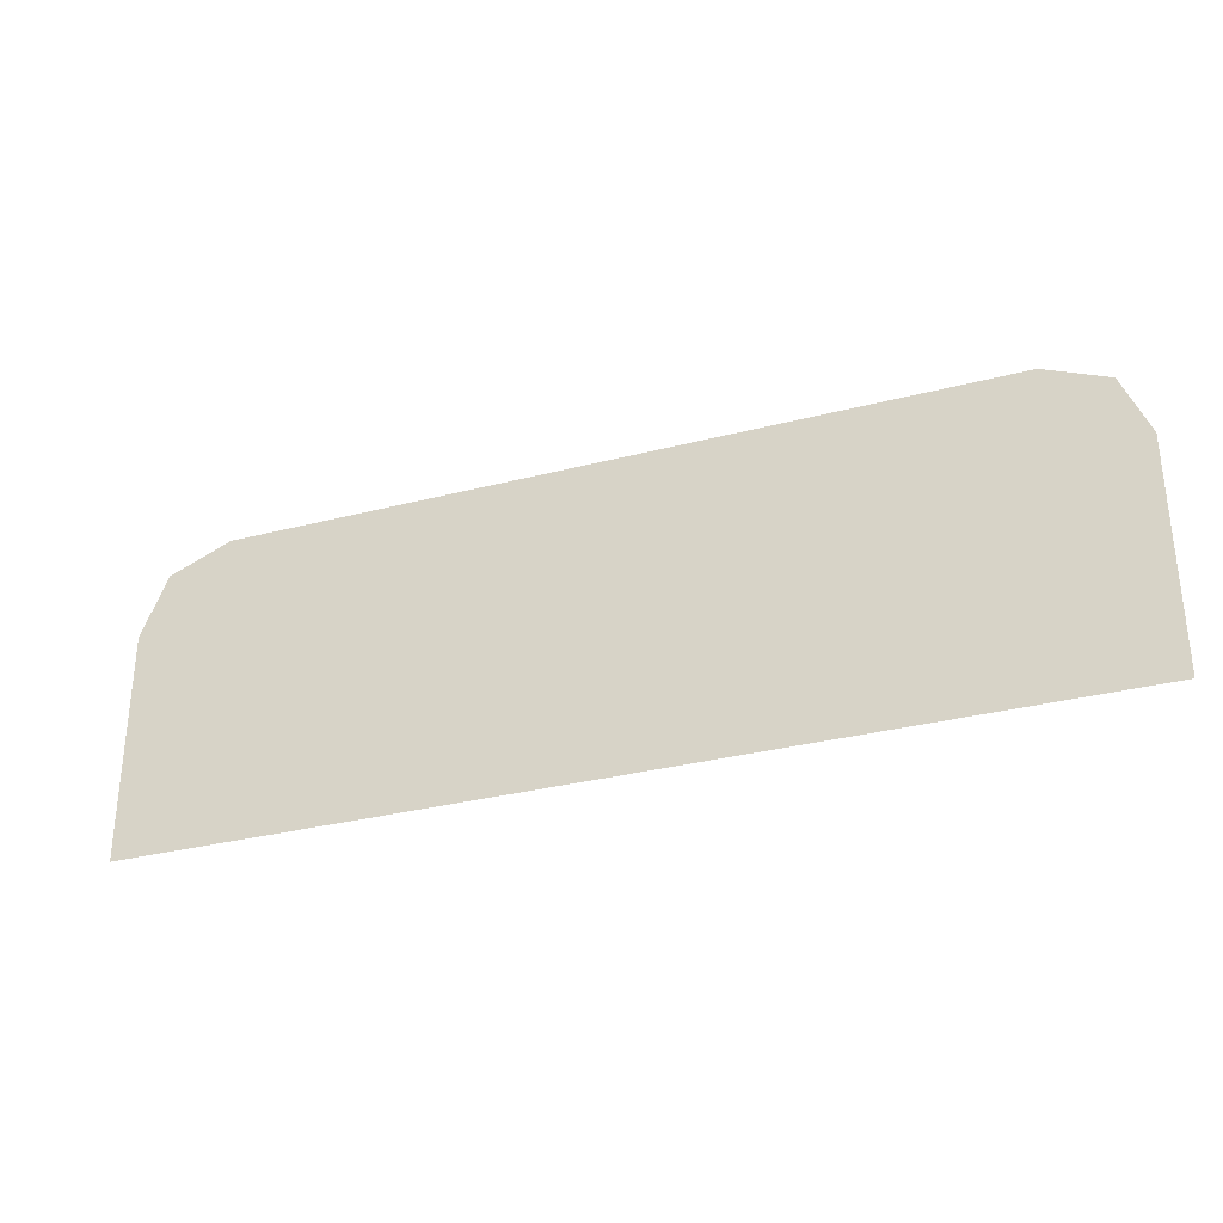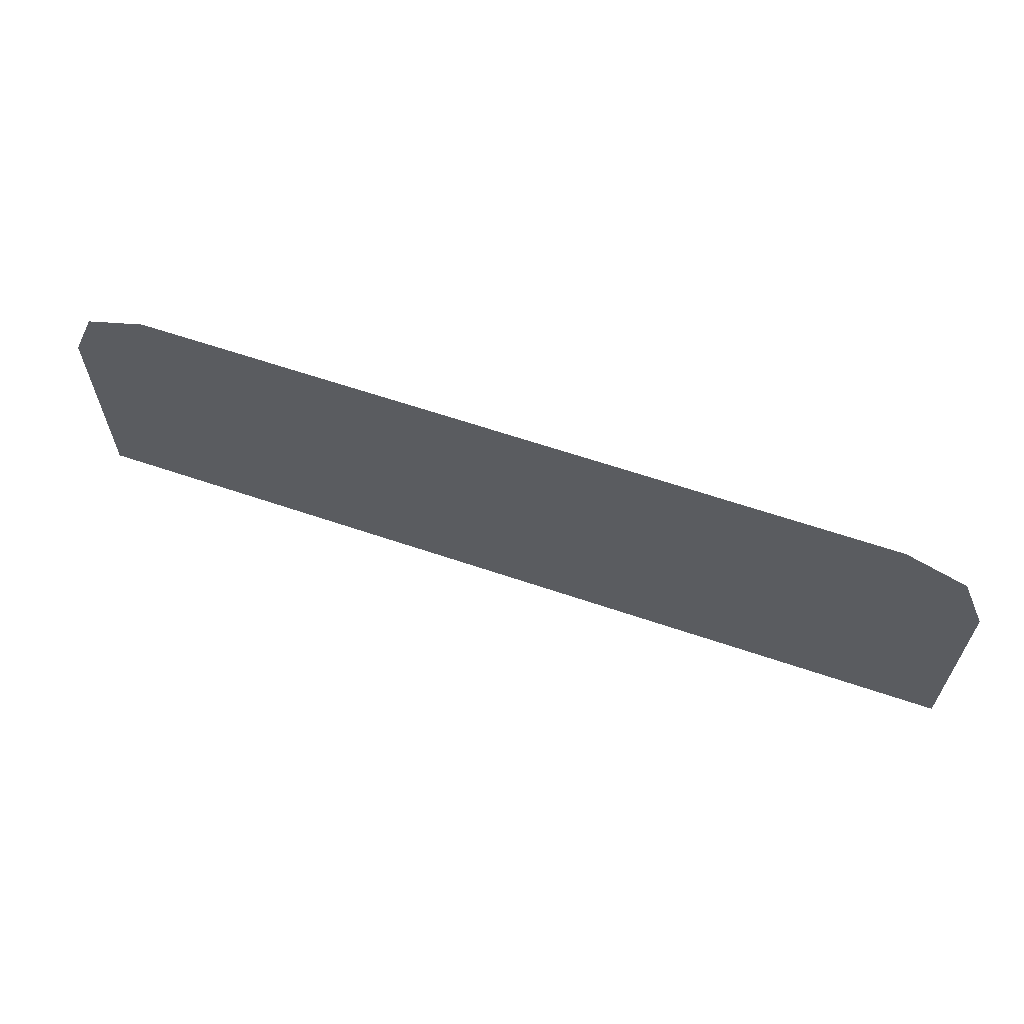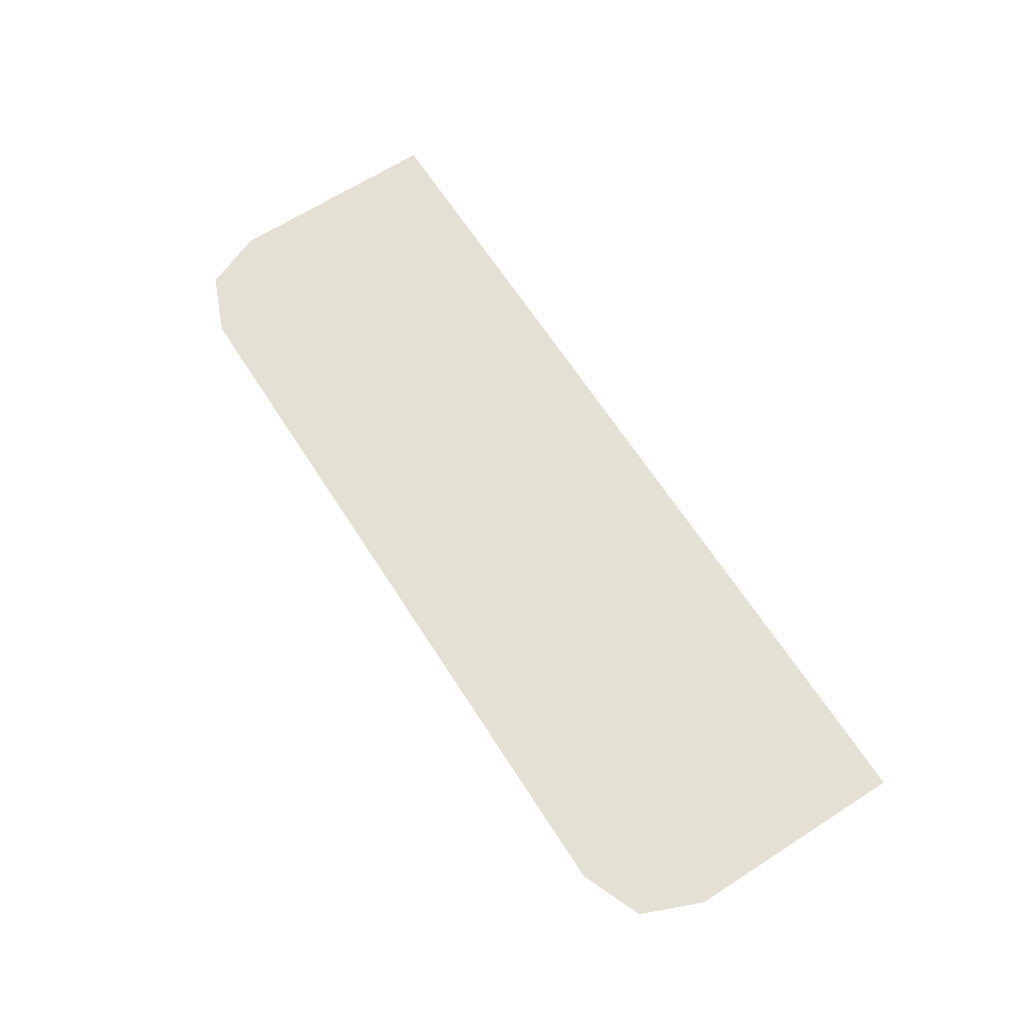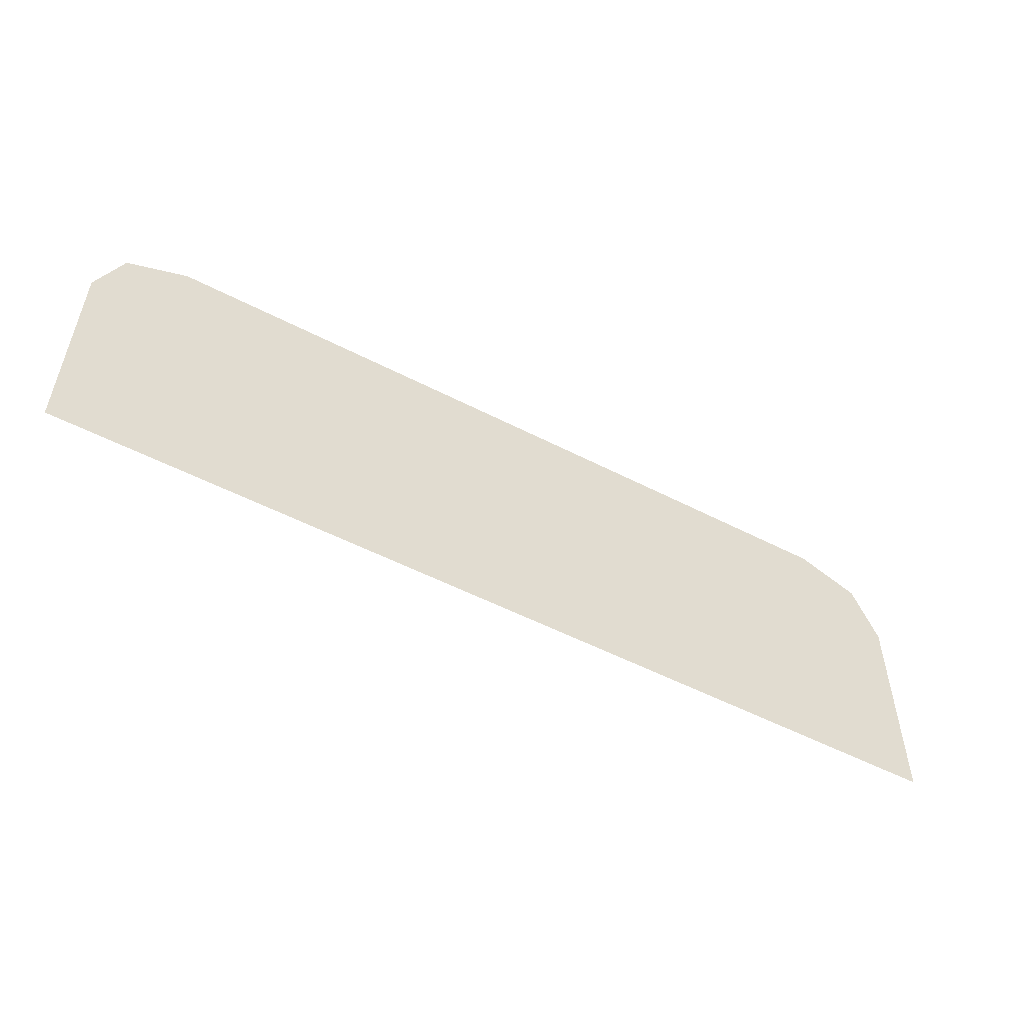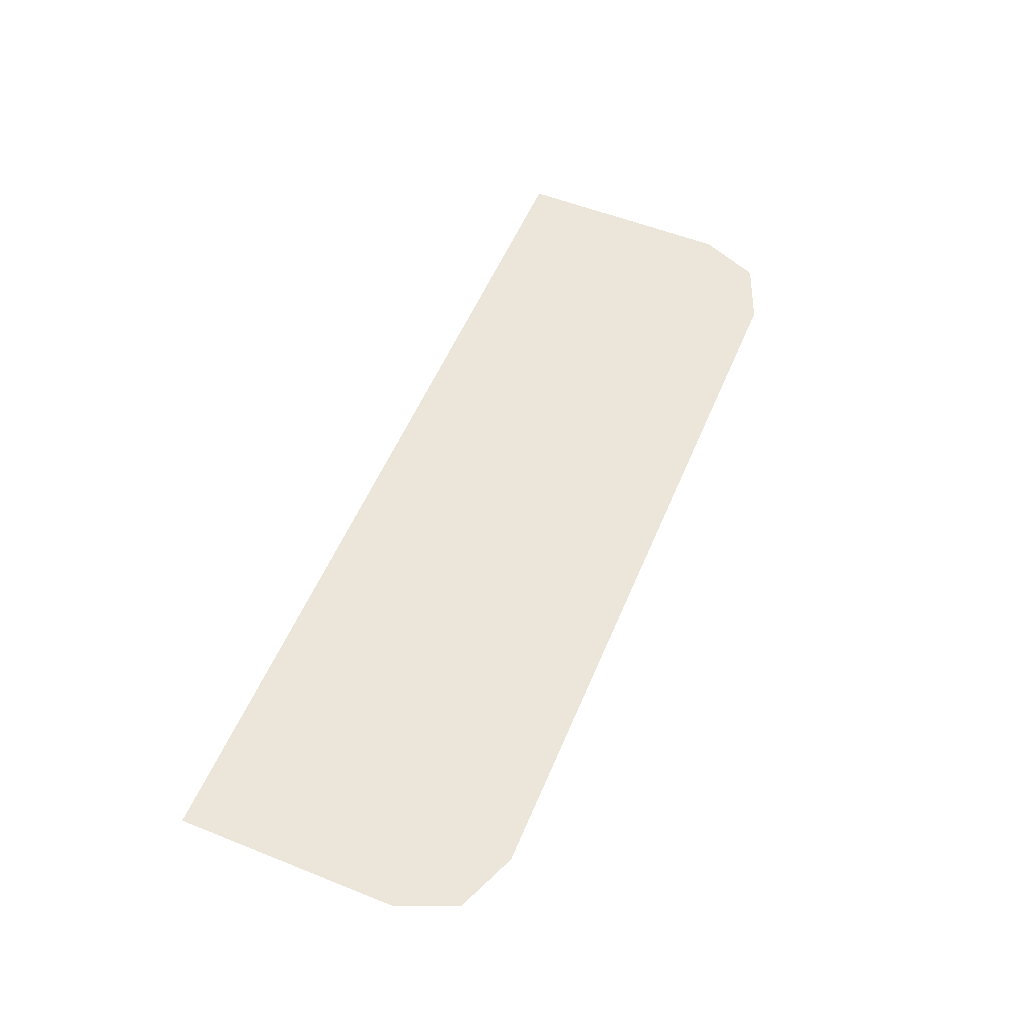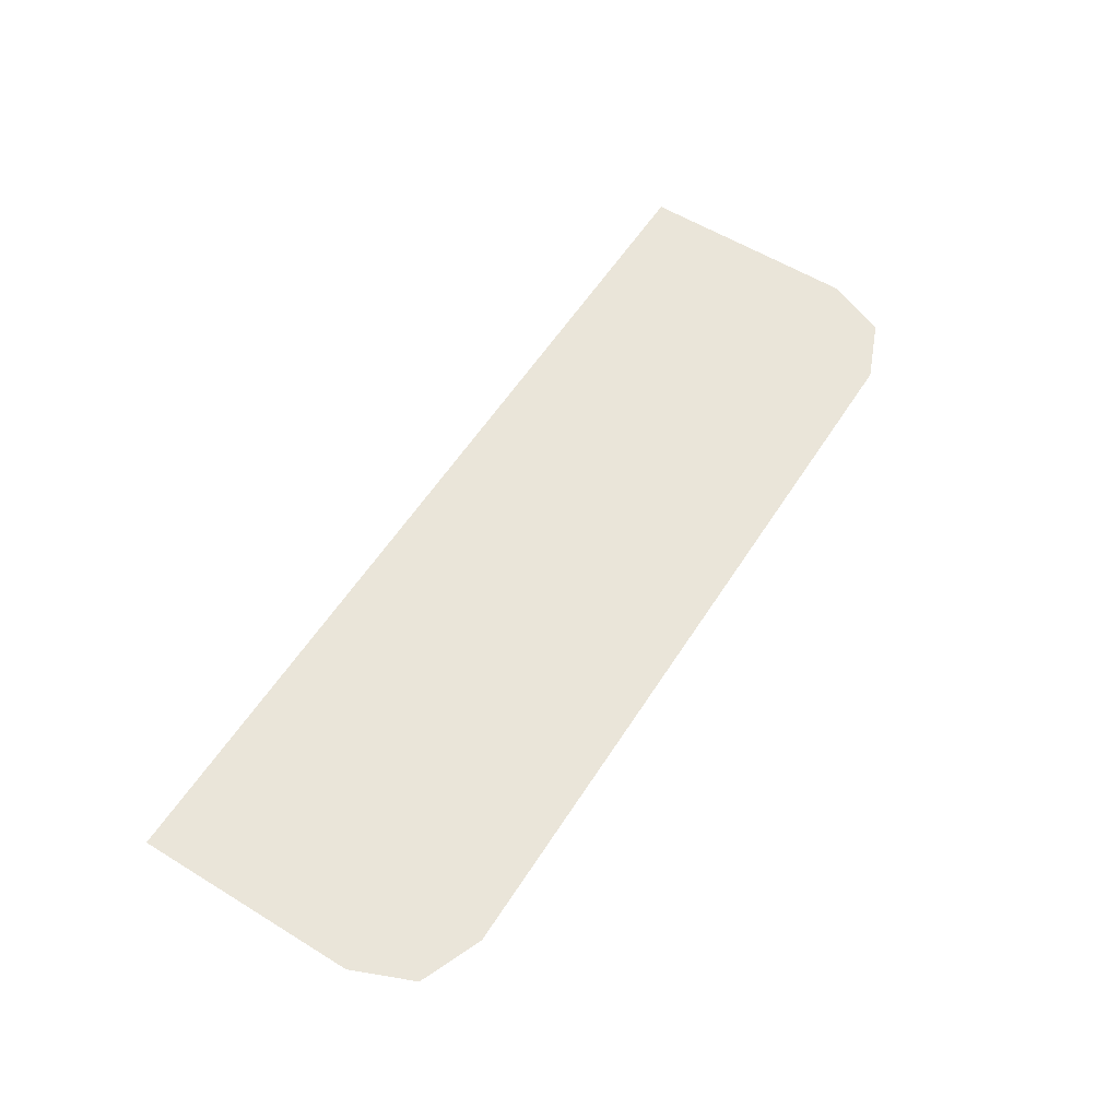
<metadata>
{"format":"obj","ext":"obj","renderer":"f3d","projection":"perspective","resolution":1024,"background":"white","views":[{"elev":-31.5,"azim":20.2,"up":"+Z"},{"elev":63.0,"azim":-161.0,"up":"+Z"},{"elev":66.0,"azim":57.2,"up":"+Y"},{"elev":-53.4,"azim":151.1,"up":"+Z"},{"elev":55.5,"azim":-67.3,"up":"+Y"},{"elev":58.0,"azim":-57.6,"up":"+Y"}]}
</metadata>
<code>
v -0.32 -0.0125 0.2696
v -0.32 -0.0125 0.1986
v -0.2894 -0.0125 0.1986
v -0.32 -0.0125 0.2696
v -0.2894 -0.0125 0.1986
v -0.2653 -0.0125 0.1986
v -0.32 -0.0125 0.2696
v -0.2653 -0.0125 0.1986
v -0.2347 -0.0125 0.1986
v -0.18 -0.0125 0.2696
v -0.18 -0.0125 0.2696
v -0.2347 -0.0125 0.1986
v -0.2106 -0.0125 0.1986
v -0.18 -0.0125 0.2696
v -0.2106 -0.0125 0.1986
v -0.18 -0.0125 0.1986
v -0.2894 -0.0125 0.00162
v -0.2653 -0.0125 0.00162
v -0.2653 -0.0125 0.1986
v -0.2894 -0.0125 0.1986
v -0.2347 -0.0125 0.00162
v -0.2106 -0.0125 0.00162
v -0.2106 -0.0125 0.1986
v -0.2347 -0.0125 0.1986
v -0.152 -0.0125 0.2696
v -0.152 -0.0125 0.1986
v -0.1214 -0.0125 0.1986
v -0.152 -0.0125 0.2696
v -0.1214 -0.0125 0.1986
v -0.09731 -0.0125 0.1986
v -0.152 -0.0125 0.2696
v -0.09731 -0.0125 0.1986
v -0.06668 -0.0125 0.1986
v -0.012 -0.0125 0.2696
v -0.012 -0.0125 0.2696
v -0.06668 -0.0125 0.1986
v -0.04263 -0.0125 0.1986
v -0.012 -0.0125 0.2696
v -0.04263 -0.0125 0.1986
v -0.012 -0.0125 0.1986
v -0.1214 -0.0125 0.02856
v -0.09731 -0.0125 0.02856
v -0.09731 -0.0125 0.1986
v -0.1214 -0.0125 0.1986
v -0.06668 -0.0125 0.02856
v -0.04263 -0.0125 0.02856
v -0.04263 -0.0125 0.1986
v -0.06668 -0.0125 0.1986
v 0.016 -0.0125 0.2696
v 0.016 -0.0125 0.1986
v 0.156 -0.0125 0.1986
v 0.156 -0.0125 0.2696
v 0.156 -0.0125 0.1636
v 0.04662 -0.0125 0.1636
v 0.156 -0.0125 0.087
v 0.016 -0.0125 0.1476
v 0.016 -0.0125 -0.000605
v 0.023 -0.0125 -0.000605
v 0.1254 -0.0125 0.07105
v 0.156 -0.0125 -0.000605
v 0.156 -0.0125 0.05511
v 0.0764 -0.0125 -0.000605
v -0.4 -0.0125 0.1946
v -0.378 -0.0125 0.2476
v -0.325 -0.0125 0.2696
v 0.4 -0.0125 0.1946
v 0.378 -0.0125 0.2476
v 0.325 -0.0125 0.2696
v -0.2347 -0.0125 0.1986
v -0.2653 -0.0125 0.1986
v -0.2653 -0.0125 0.00162
v -0.2347 -0.0125 0.00162
v -0.32 -0.0125 -0.000605
v -0.2894 -0.0125 0.00162
v -0.2894 -0.0125 0.1986
v -0.32 -0.0125 0.1986
v -0.32 -0.0125 -0.000605
v -0.2653 -0.0125 0.00162
v -0.2894 -0.0125 0.00162
v -0.32 -0.0125 -0.000605
v -0.18 -0.0125 -0.000605
v -0.2347 -0.0125 0.00162
v -0.2653 -0.0125 0.00162
v -0.18 -0.0125 -0.000605
v -0.18 -0.0125 0.1986
v -0.2106 -0.0125 0.1986
v -0.2106 -0.0125 0.00162
v -0.18 -0.0125 -0.000605
v -0.2106 -0.0125 0.00162
v -0.2347 -0.0125 0.00162
v -0.09731 -0.0125 0.1986
v -0.09731 -0.0125 0.02856
v -0.06668 -0.0125 0.02856
v -0.06668 -0.0125 0.1986
v -0.152 -0.0125 -0.000605
v -0.1214 -0.0125 0.02856
v -0.1214 -0.0125 0.1986
v -0.152 -0.0125 0.1986
v -0.152 -0.0125 -0.000605
v -0.09731 -0.0125 0.02856
v -0.1214 -0.0125 0.02856
v -0.152 -0.0125 -0.000605
v -0.012 -0.0125 -0.000605
v -0.06668 -0.0125 0.02856
v -0.09731 -0.0125 0.02856
v -0.012 -0.0125 -0.000605
v -0.012 -0.0125 0.1986
v -0.04263 -0.0125 0.1986
v -0.04263 -0.0125 0.02856
v -0.012 -0.0125 -0.000605
v -0.04263 -0.0125 0.02856
v -0.06668 -0.0125 0.02856
v 0.016 -0.0125 0.1986
v 0.04662 -0.0125 0.1636
v 0.156 -0.0125 0.1636
v 0.156 -0.0125 0.1986
v 0.016 -0.0125 0.1986
v 0.016 -0.0125 0.1476
v 0.1254 -0.0125 0.07105
v 0.04662 -0.0125 0.1636
v 0.156 -0.0125 0.05511
v 0.156 -0.0125 0.087
v 0.04662 -0.0125 0.1636
v 0.1254 -0.0125 0.07105
v 0.156 -0.0125 0.05511
v 0.1254 -0.0125 0.07105
v 0.023 -0.0125 -0.000605
v 0.0764 -0.0125 -0.000605
v -0.4 -0.0125 0.1946
v -0.32 -0.0125 0.1986
v -0.32 -0.0125 0.2696
v -0.325 -0.0125 0.2696
v -0.4 -0.0125 0.1946
v -0.4 -0.0125 -0.000605
v -0.32 -0.0125 -0.000605
v -0.32 -0.0125 0.1986
v -0.18 -0.0125 0.1986
v -0.152 -0.0125 0.1986
v -0.152 -0.0125 0.2696
v -0.18 -0.0125 0.2696
v -0.18 -0.0125 0.1986
v -0.18 -0.0125 -0.000605
v -0.152 -0.0125 -0.000605
v -0.152 -0.0125 0.1986
v -0.012 -0.0125 0.1986
v 0.016 -0.0125 0.1986
v 0.016 -0.0125 0.2696
v -0.012 -0.0125 0.2696
v -0.012 -0.0125 0.1986
v 0.016 -0.0125 0.1476
v 0.016 -0.0125 0.1986
v -0.012 -0.0125 0.1986
v -0.012 -0.0125 -0.000605
v 0.016 -0.0125 -0.000605
v 0.016 -0.0125 0.1476
v 0.325 -0.0125 0.2696
v 0.156 -0.0125 0.2696
v 0.156 -0.0125 0.1986
v 0.325 -0.0125 0.2696
v 0.156 -0.0125 0.1986
v 0.156 -0.0125 0.1636
v 0.4 -0.0125 0.1946
v 0.4 -0.0125 -0.000605
v 0.4 -0.0125 0.1946
v 0.156 -0.0125 0.1636
v 0.156 -0.0125 0.087
v 0.4 -0.0125 -0.000605
v 0.156 -0.0125 0.087
v 0.156 -0.0125 0.05511
v 0.4 -0.0125 -0.000605
v 0.156 -0.0125 0.05511
v 0.156 -0.0125 -0.000605
g mesh7278117
f 1 2 3
f 4 5 6
f 7 8 9
f 9 10 7
f 11 12 13
f 14 15 16
f 17 18 19
f 19 20 17
f 21 22 23
f 23 24 21
g mesh7278119
f 25 26 27
f 28 29 30
f 31 32 33
f 33 34 31
f 35 36 37
f 38 39 40
f 41 42 43
f 43 44 41
f 45 46 47
f 47 48 45
g mesh7278121
f 49 50 51
f 51 52 49
f 53 54 55
f 56 57 58
f 58 59 56
f 60 61 62
g mesh7278123
f 63 65 64
g mesh7278125
f 66 67 68
f 69 70 71
f 71 72 69
f 73 74 75
f 75 76 73
f 77 78 79
f 80 81 82
f 82 83 80
f 84 85 86
f 86 87 84
f 88 89 90
f 91 92 93
f 93 94 91
f 95 96 97
f 97 98 95
f 99 100 101
f 102 103 104
f 104 105 102
f 106 107 108
f 108 109 106
f 110 111 112
f 113 114 115
f 115 116 113
f 117 118 119
f 119 120 117
f 121 122 123
f 123 124 121
f 125 126 127
f 127 128 125
f 129 130 131
f 131 132 129
f 133 134 135
f 135 136 133
f 137 138 139
f 139 140 137
f 141 142 143
f 143 144 141
f 145 146 147
f 147 148 145
f 149 150 151
f 152 153 154
f 154 155 152
f 156 157 158
f 159 160 161
f 161 162 159
f 163 164 165
f 165 166 163
f 167 168 169
f 170 171 172

</code>
